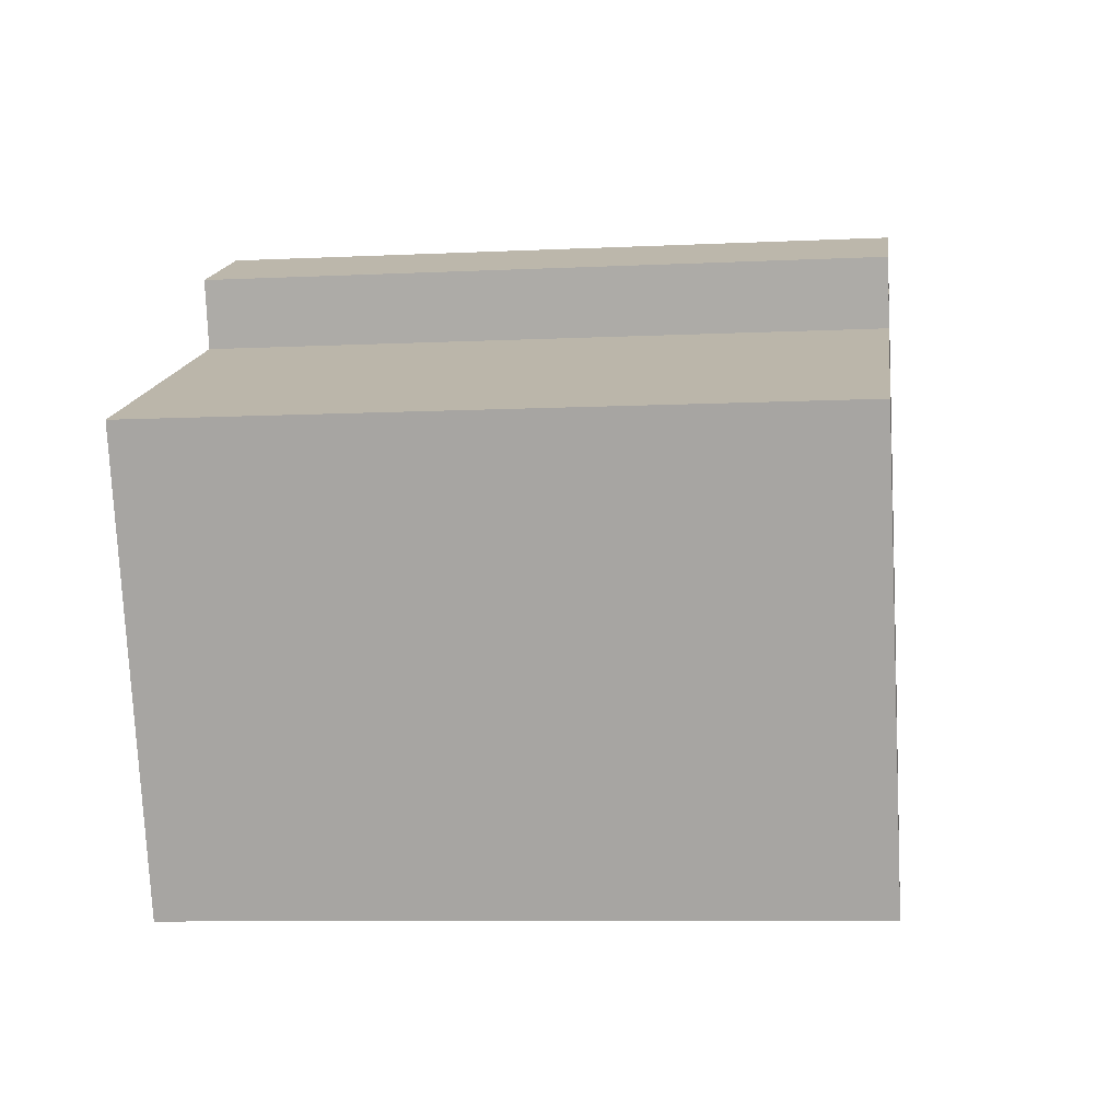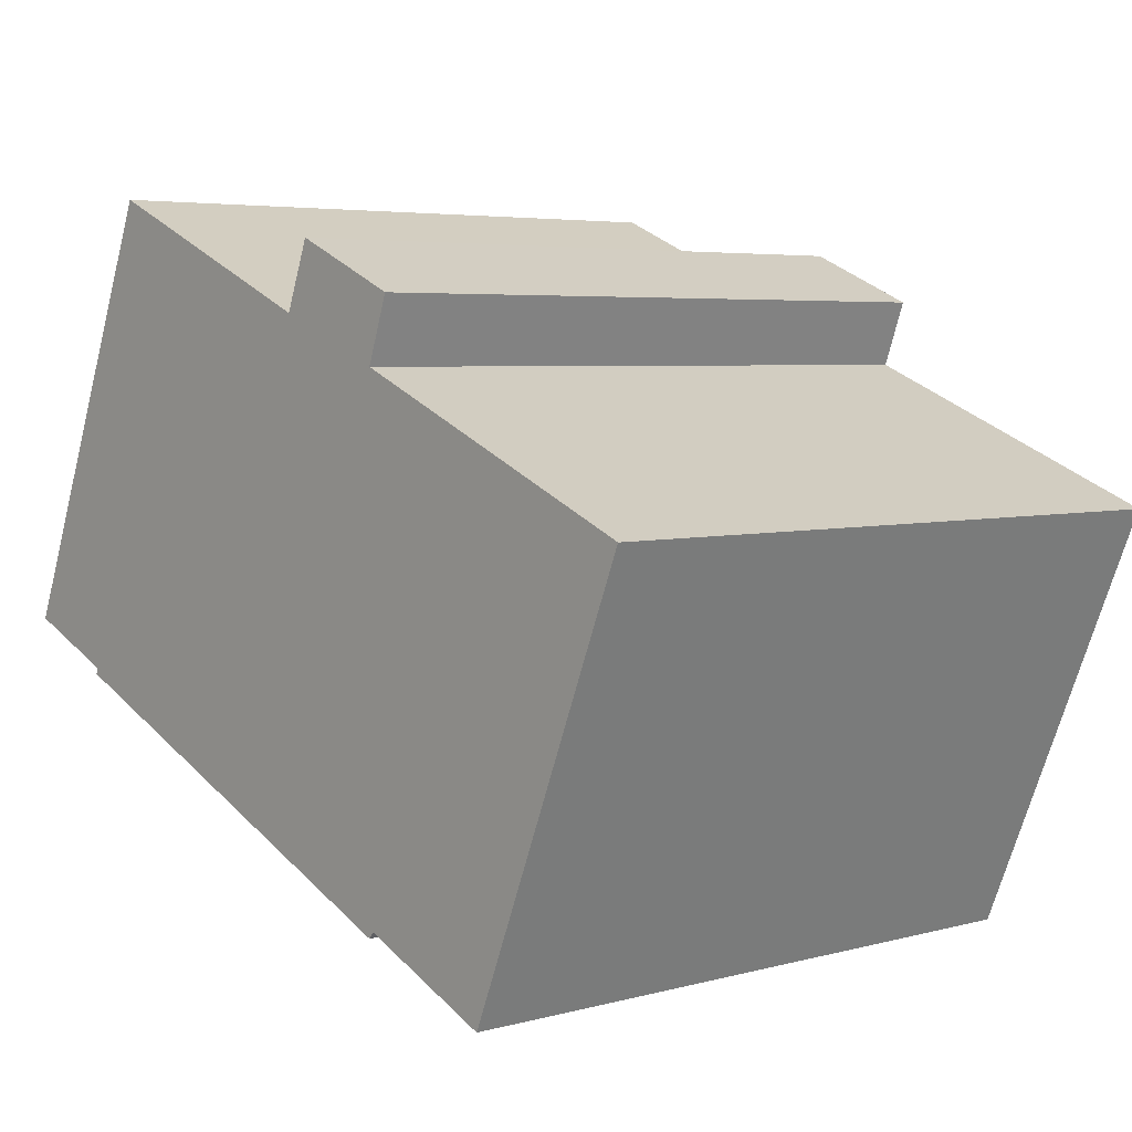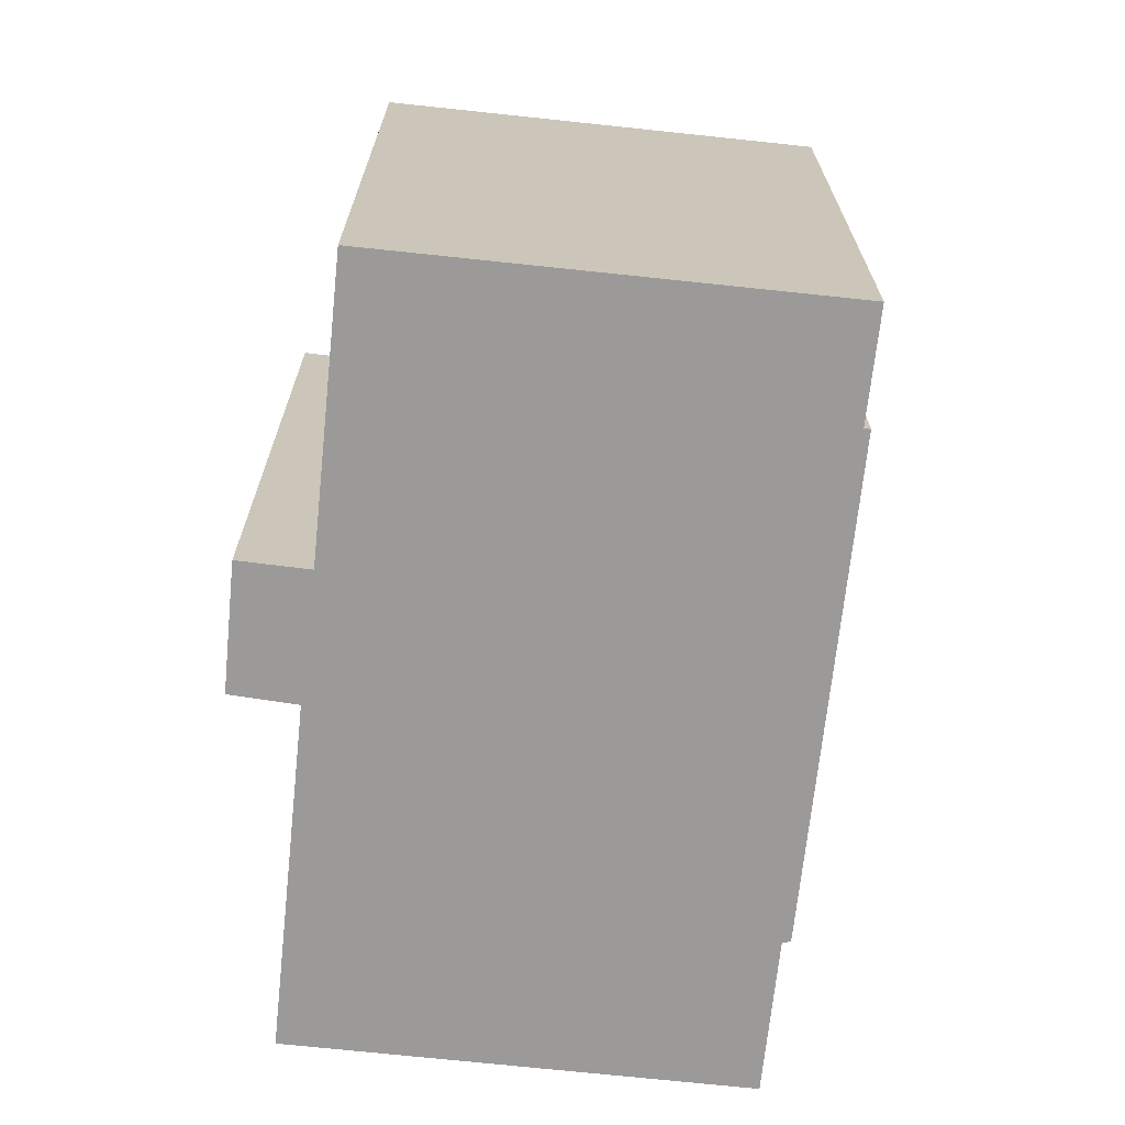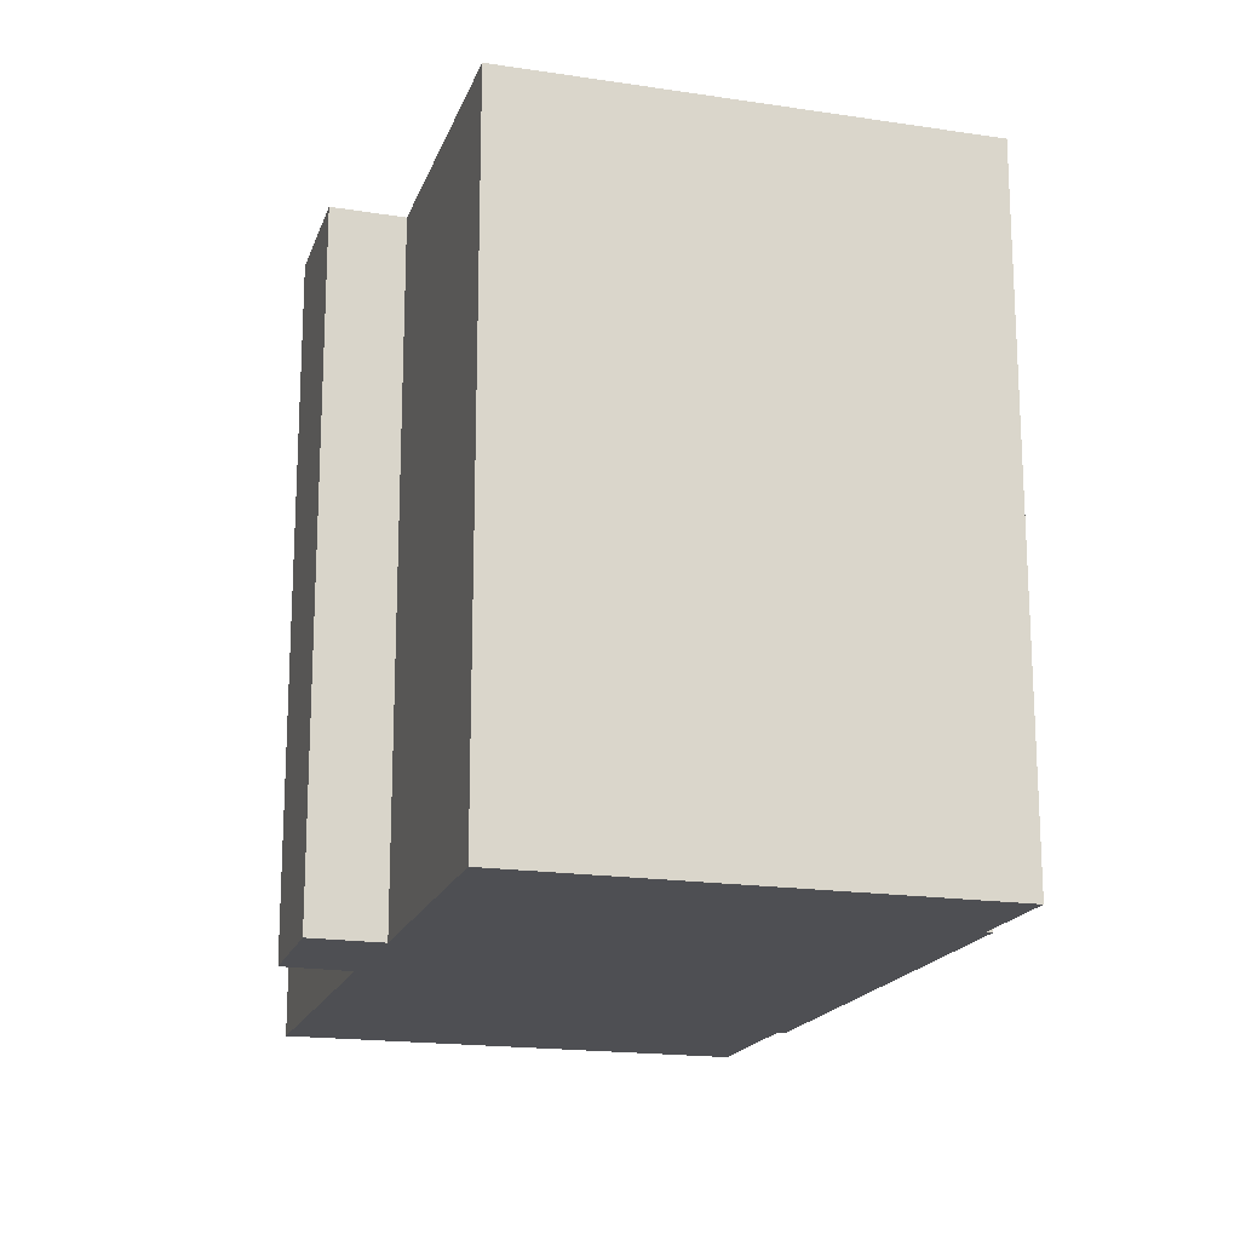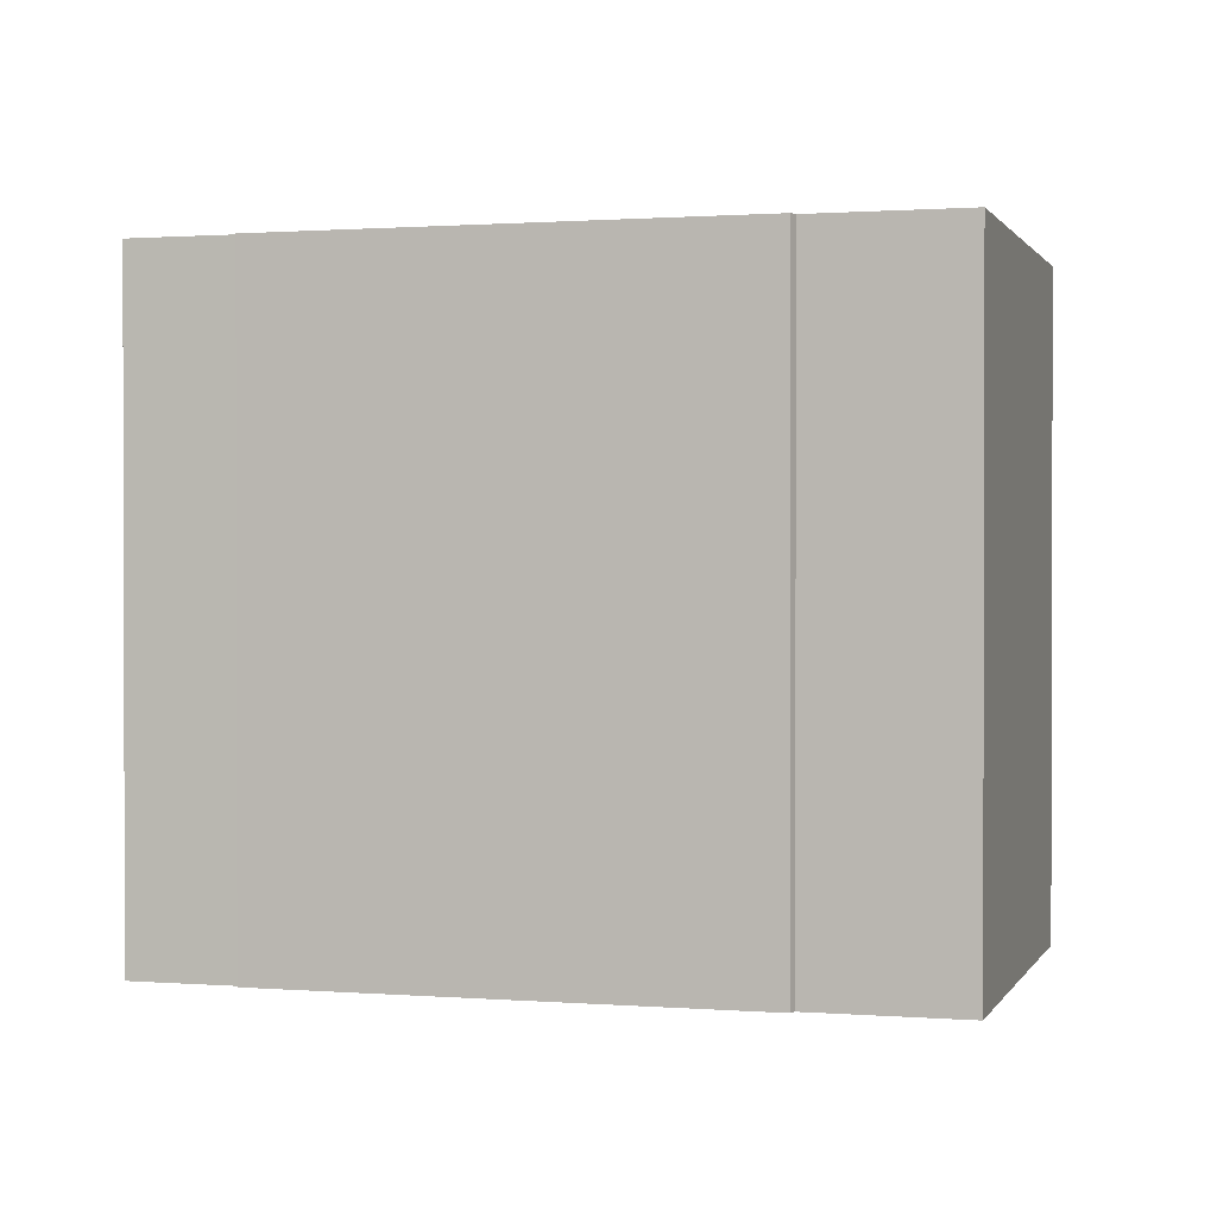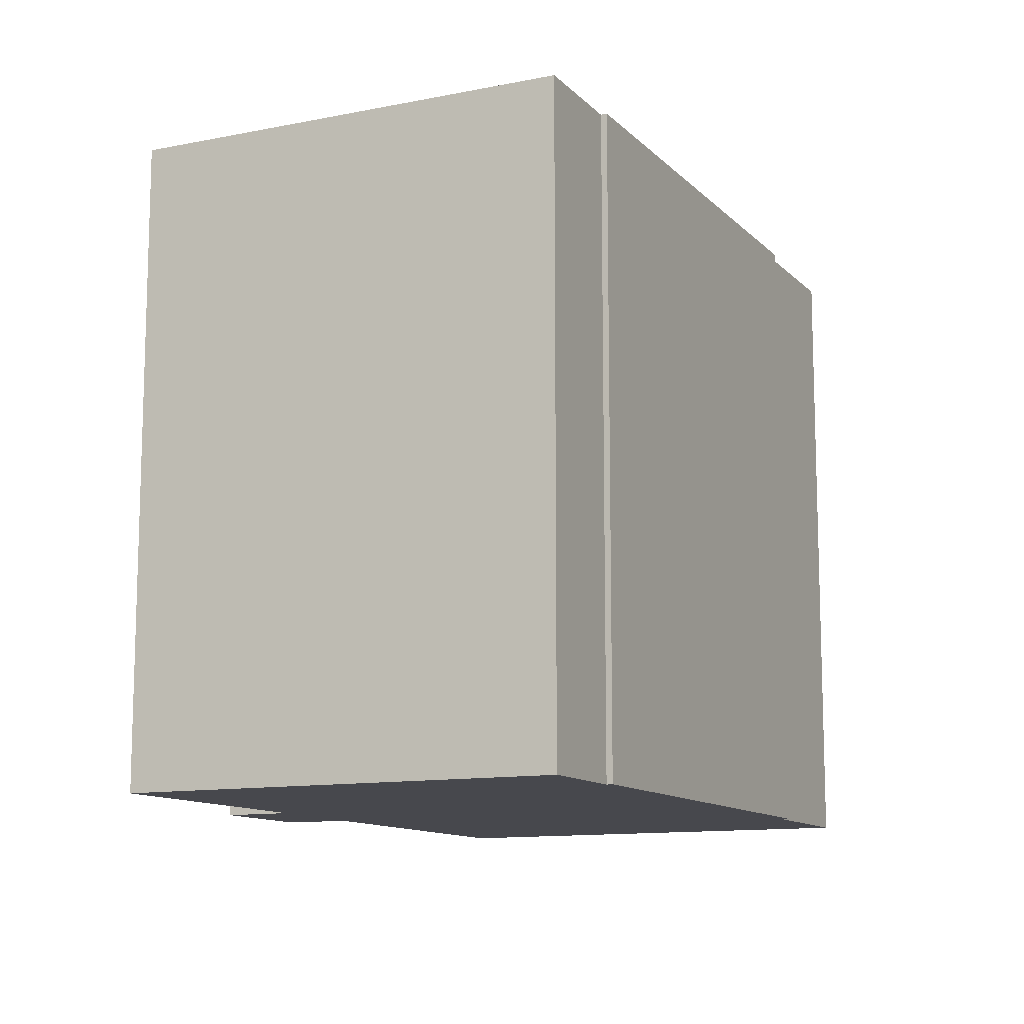
<metadata>
{"format":"obj","ext":"obj","renderer":"f3d","projection":"perspective","resolution":1024,"background":"white","views":[{"elev":-8.2,"azim":-82.4,"up":"+Z"},{"elev":4.7,"azim":-131.0,"up":"+Z"},{"elev":-69.5,"azim":61.2,"up":"+Y"},{"elev":-18.1,"azim":50.9,"up":"+Y"},{"elev":0.9,"azim":173.5,"up":"+Y"},{"elev":-11.7,"azim":93.1,"up":"+Y"}]}
</metadata>
<code>
v  9.403 17.71 5.926
v  11.79 17.71 4.875
v  8.091 17.71 5.36
v  10.85 17.71 6.551
v  11.09 17.71 6.651
v  0 17.71 1.084e-15
v  8.559 17.71 -9.672
v  4.702 17.71 -11.29
v  16.46 17.71 -6.598
v  18.24 17.71 -5.853
v  20.97 17.71 -4.711
v  8.569 17.71 3.597
v  20.89 17.71 -4.556
v  23.66 17.71 -3.413
v  18.93 17.71 7.89
v  7.953 17.71 5.3
v  8.004 17.71 5.322
v  8.709 17.71 -9.847
v  20.97 2.885e-16 -4.711
v  18.24 3.584e-16 -5.853
v  8.709 6.03e-16 -9.847
v  16.46 4.04e-16 -6.598
v  8.559 5.922e-16 -9.672
v  4.702 6.914e-16 -11.29
v  0 0 0
v  8.569 -2.203e-16 3.597
v  7.953 -3.245e-16 5.3
v  11.09 -4.073e-16 6.651
v  8.004 -3.259e-16 5.322
v  8.091 -3.282e-16 5.36
v  10.85 -4.011e-16 6.551
v  9.403 -3.629e-16 5.926
v  11.79 -2.985e-16 4.875
v  18.93 -4.831e-16 7.89
v  23.66 2.09e-16 -3.413
v  20.89 2.79e-16 -4.556
g defaultobject
f 1 2 3
f 2 1 4
f 2 4 5
f 6 7 8
f 7 6 9
f 9 6 10
f 10 6 11
f 11 6 12
f 11 12 13
f 13 12 14
f 14 12 2
f 14 2 15
f 2 12 16
f 2 16 17
f 2 17 3
f 9 18 7
f 19 10 11
f 10 19 9
f 9 19 18
f 18 19 20
f 18 20 21
f 21 20 22
f 23 8 7
f 8 23 24
f 21 7 18
f 7 21 23
f 24 6 8
f 6 24 25
f 25 12 6
f 12 25 26
f 27 17 16
f 17 27 3
f 3 27 1
f 1 27 4
f 4 27 5
f 5 27 28
f 28 27 29
f 28 29 30
f 28 30 31
f 31 30 32
f 33 15 2
f 15 33 34
f 26 16 12
f 16 26 27
f 28 2 5
f 2 28 33
f 34 14 15
f 14 34 35
f 36 11 13
f 11 36 19
f 35 13 14
f 13 35 36
f 19 36 20
f 24 26 25
f 26 24 33
f 33 24 34
f 34 24 23
f 34 23 36
f 34 36 35
f 36 23 21
f 36 21 22
f 36 22 20
f 26 29 27
f 29 26 30
f 30 26 32
f 32 26 31
f 31 26 28
f 28 26 33

</code>
